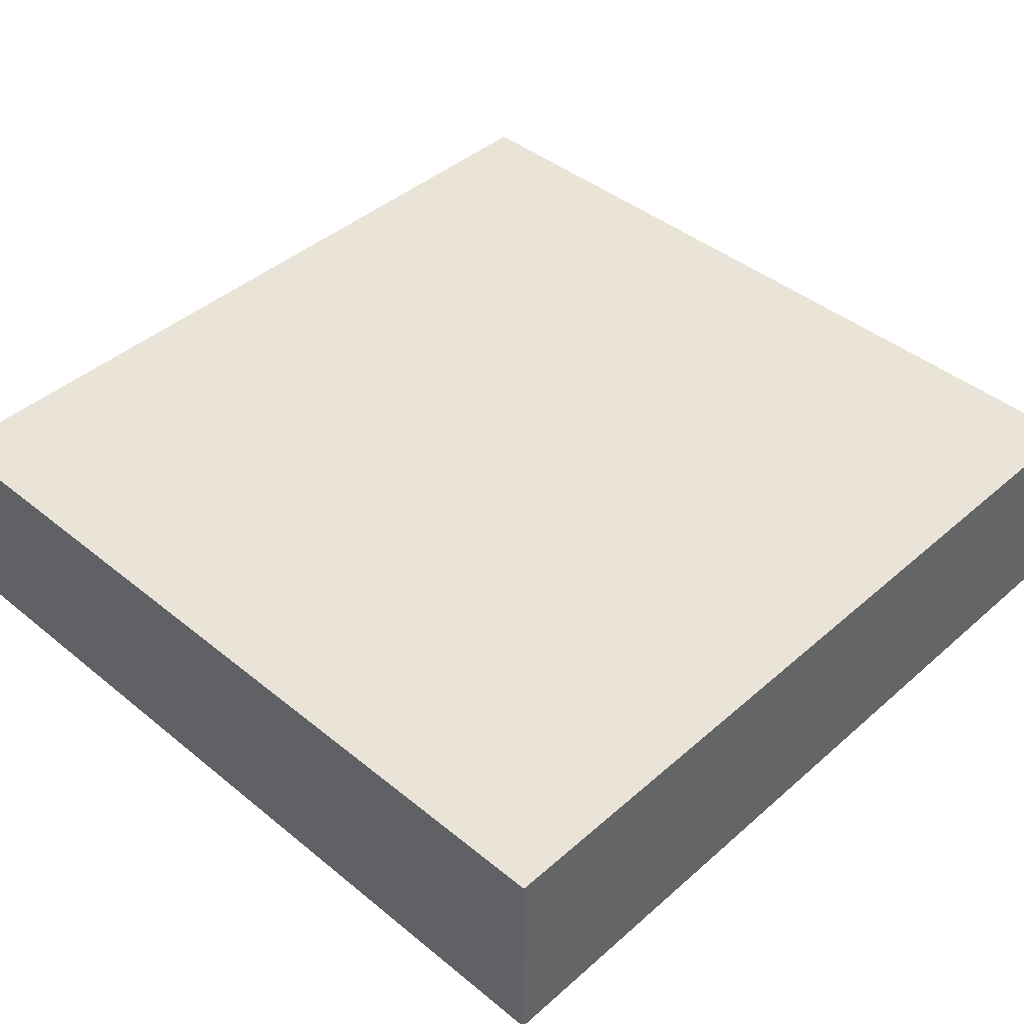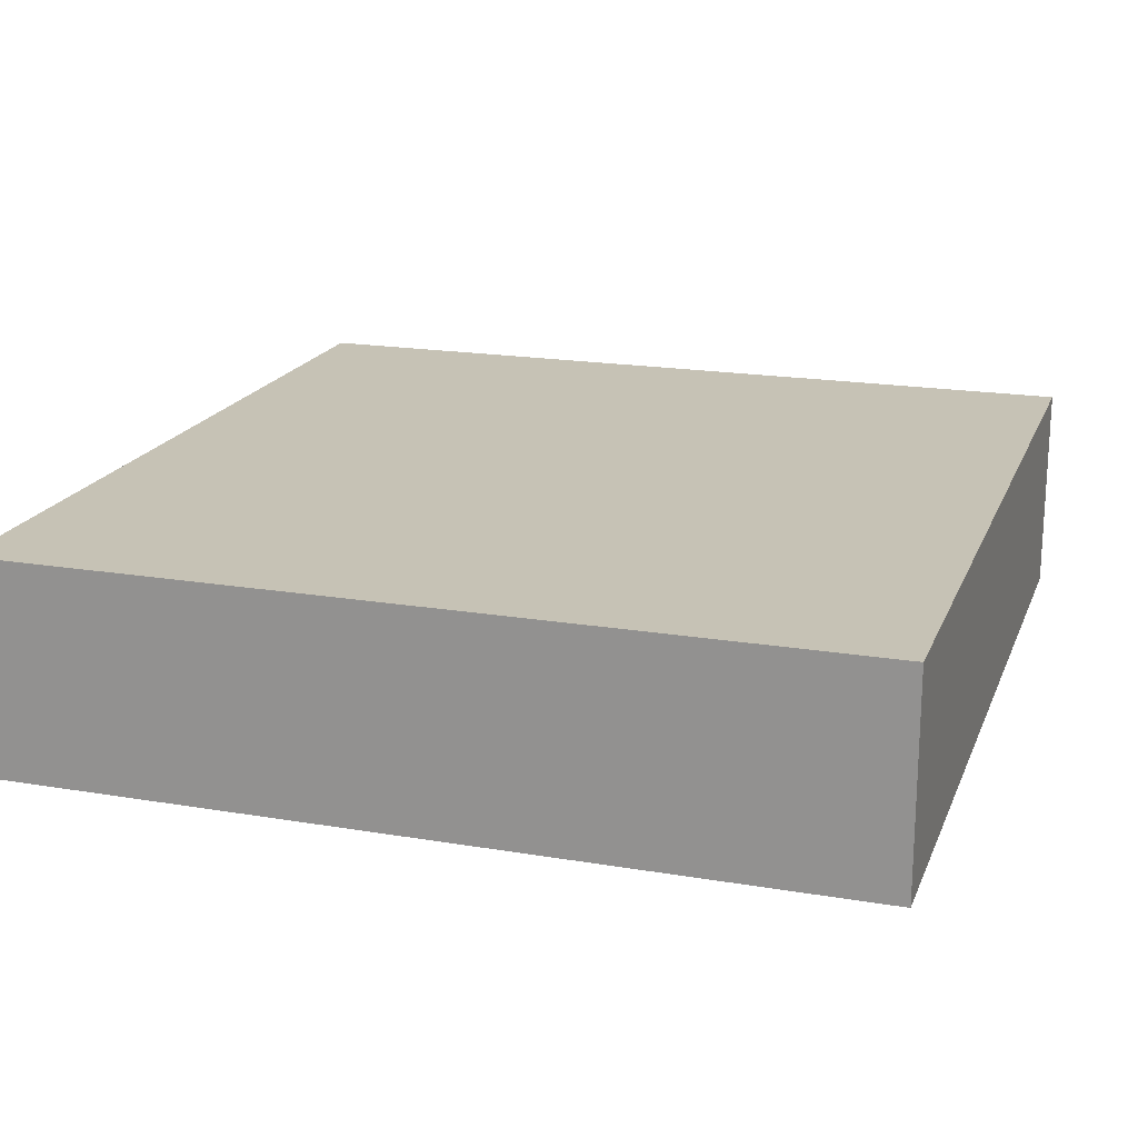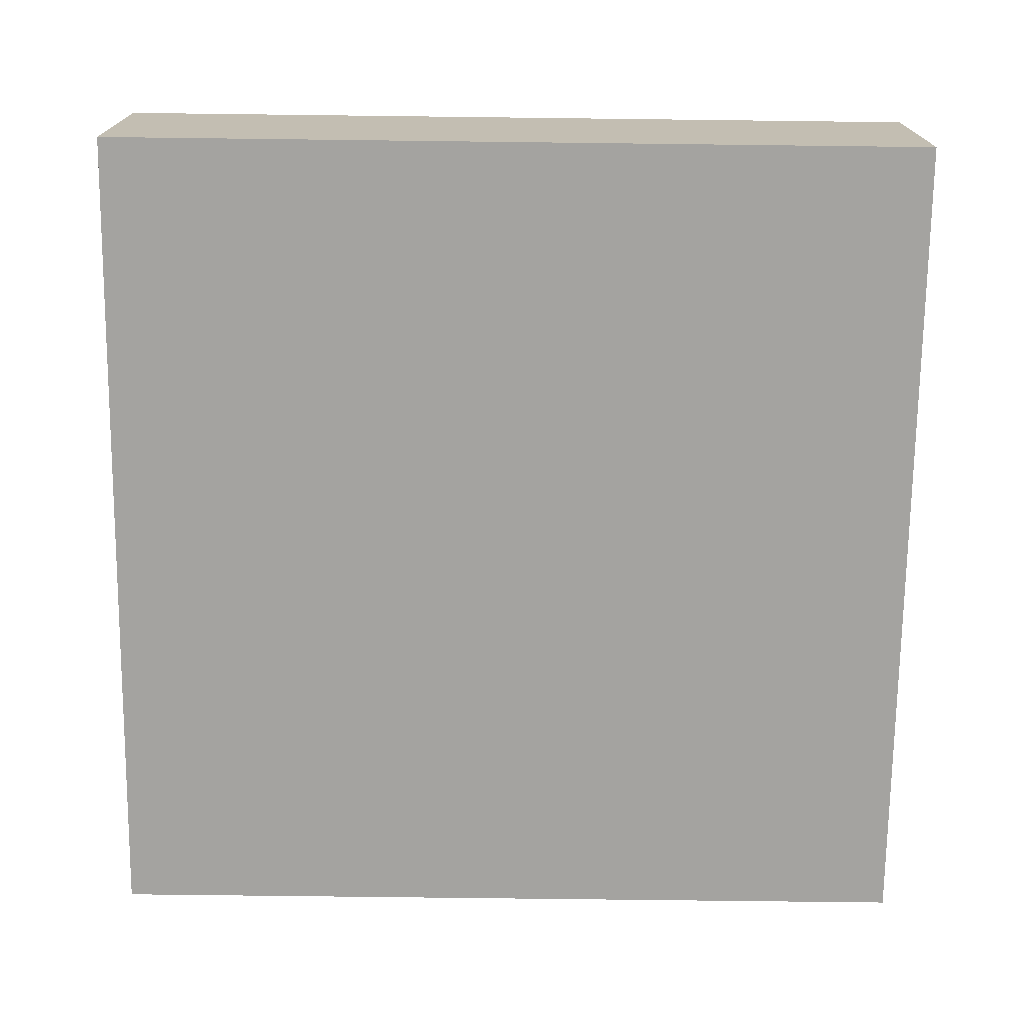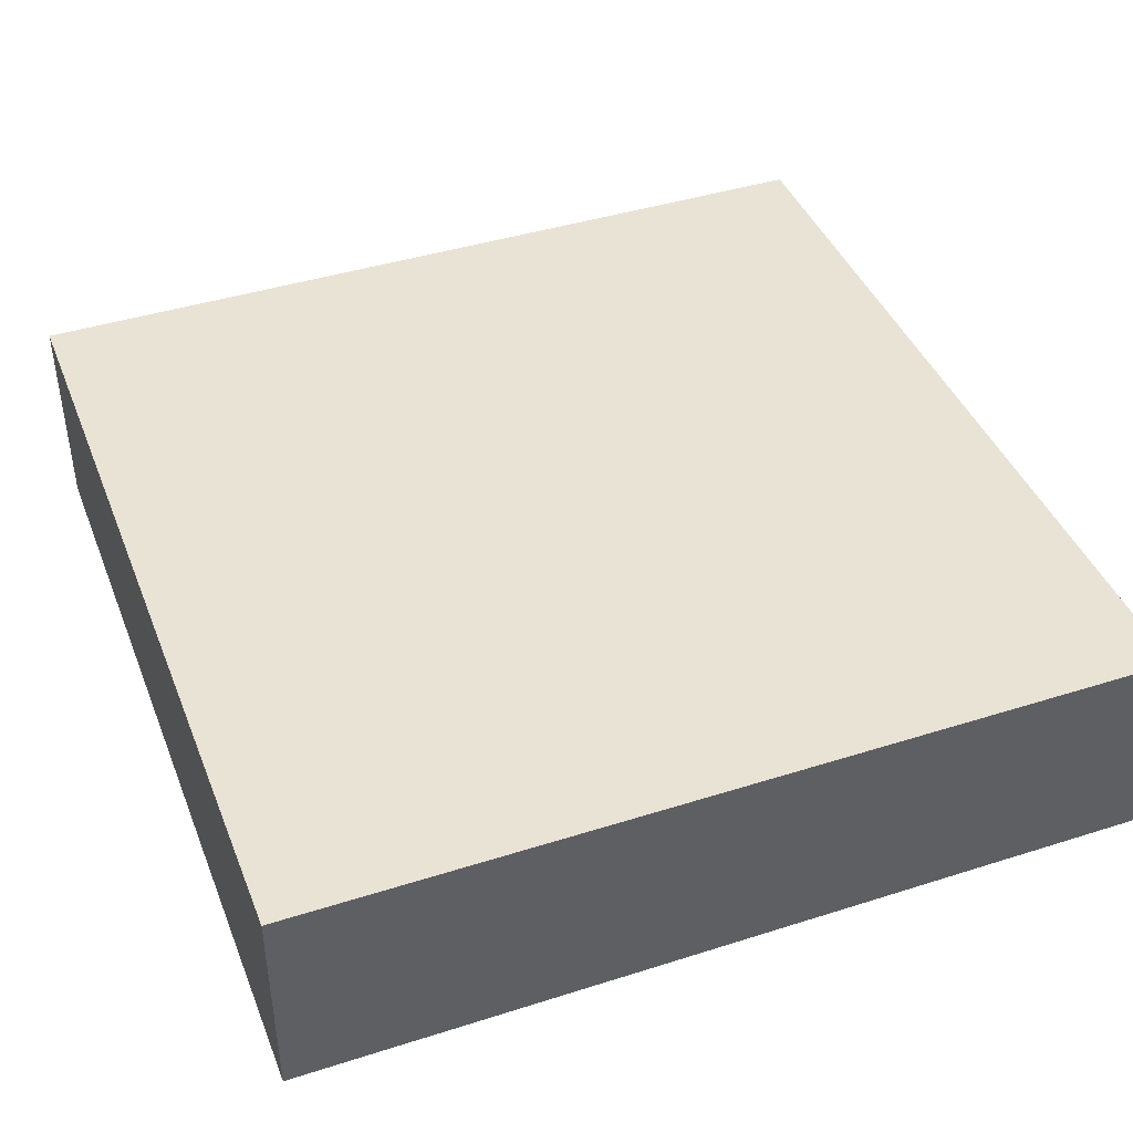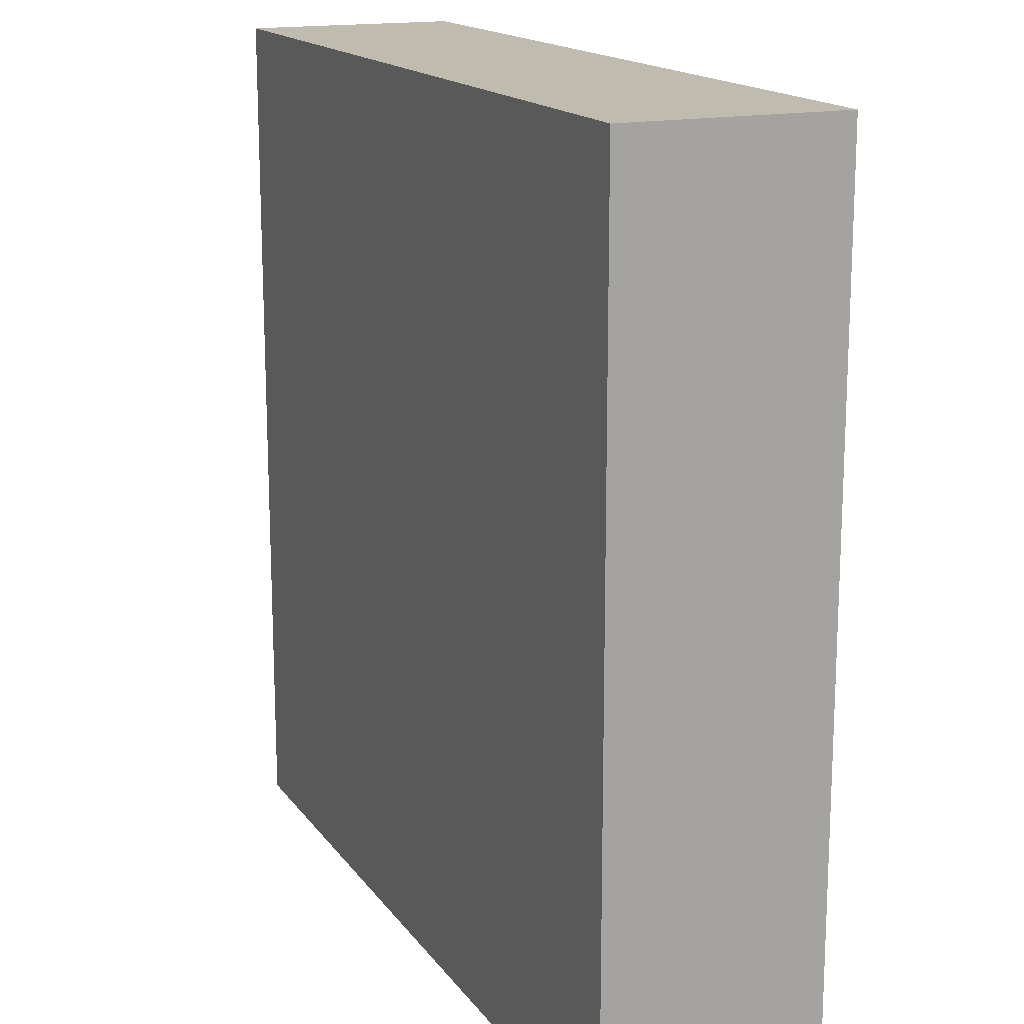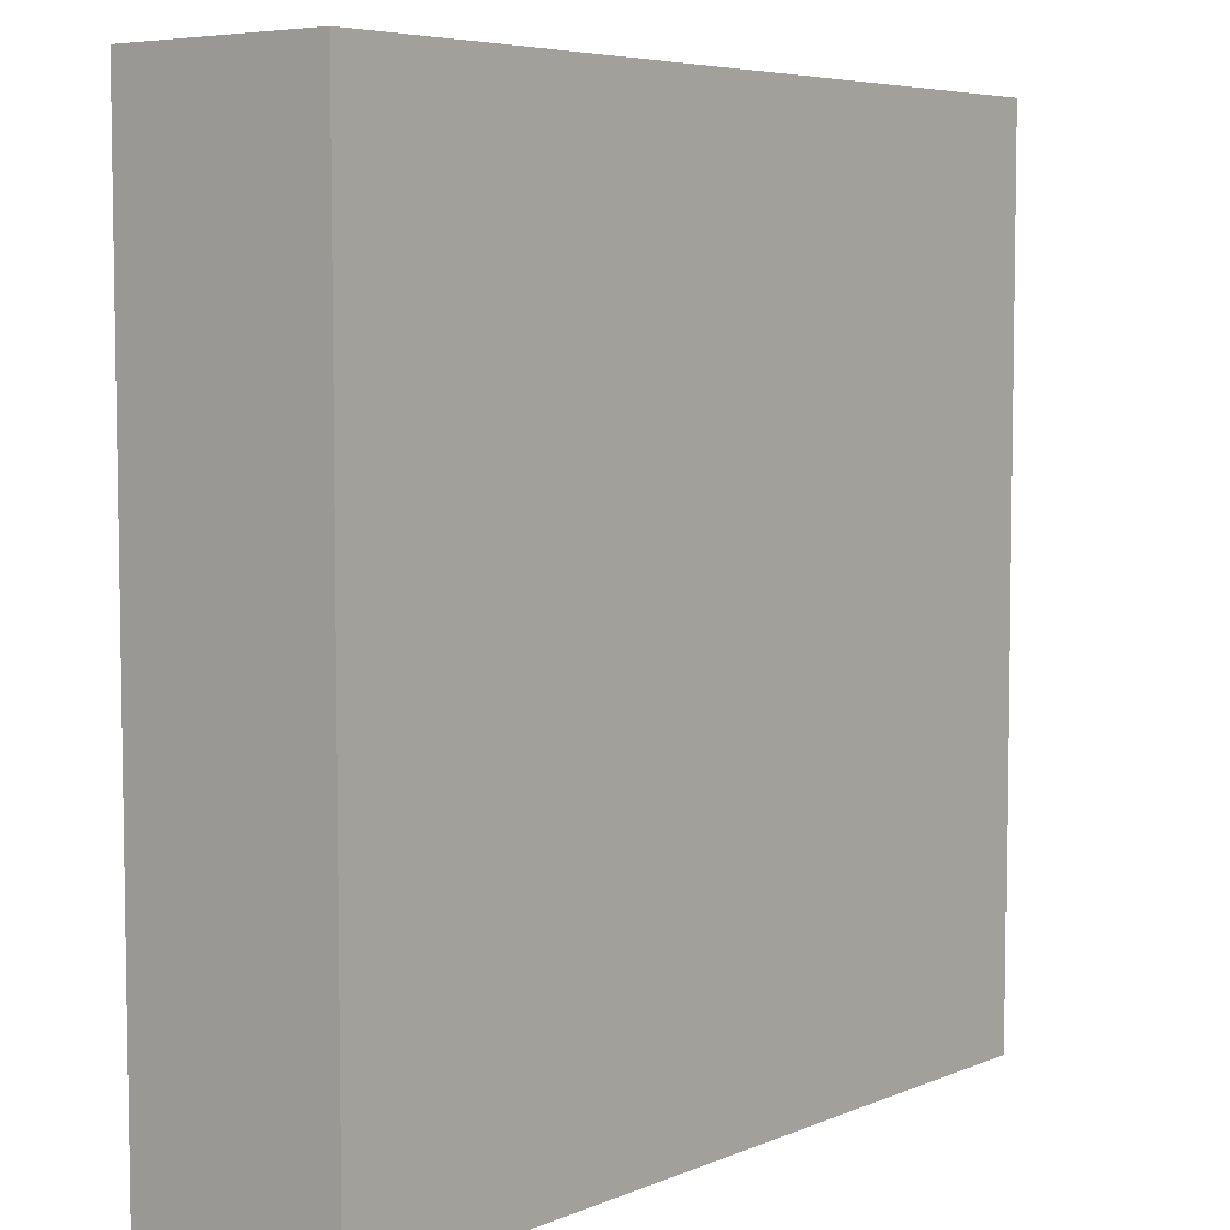
<metadata>
{"format":"obj","ext":"obj","renderer":"f3d","projection":"perspective","resolution":1024,"background":"white","views":[{"elev":42.8,"azim":-46.0,"up":"+Y"},{"elev":18.9,"azim":17.7,"up":"+Y"},{"elev":-72.8,"azim":-0.7,"up":"+Y"},{"elev":42.3,"azim":-110.8,"up":"+Y"},{"elev":16.2,"azim":66.4,"up":"+Z"},{"elev":5.9,"azim":129.0,"up":"+Z"}]}
</metadata>
<code>
g pb_Mesh295944
v 4 3.6 4
v -4 3.6 4
v 4 5.6 4
v -4 5.6 4
v -4 3.6 4
v -4 3.6 -4
v -4 5.6 4
v -4 5.6 -4
v -4 3.6 -4
v 4 3.6 -4
v -4 5.6 -4
v 4 5.6 -4
v 4 3.6 -4
v 4 3.6 4
v 4 5.6 -4
v 4 5.6 4
v 4 5.6 4
v -4 5.6 4
v 4 5.6 -4
v -4 5.6 -4
v 4 3.6 -4
v -4 3.6 -4
v 4 3.6 4
v -4 3.6 4
v 4 3.6 -4
v -4 3.6 -4
v 4 3.6 -4
v -4 3.6 -4
v -4 3.6 -4
v 4 3.6 -4
v 4 3.6 4
v 4 3.6 -4
v 4 3.6 4
v 4 3.6 -4
v 4 3.6 -4
v 4 3.6 4
v -4 3.6 -4
v -4 3.6 4
v -4 3.6 -4
v -4 3.6 4
v -4 3.6 4
v -4 3.6 -4
v -4 3.6 4
v 4 3.6 4
v -4 3.6 4
v 4 3.6 4
v 4 3.6 4
v -4 3.6 4
g pb_Mesh295944_0
g pb_Mesh295944_1
f 3 2 1
f 3 4 2
f 7 6 5
f 7 8 6
f 11 10 9
f 11 12 10
f 15 14 13
f 15 16 14
f 19 18 17
f 19 20 18
f 23 22 21
f 23 24 22
f 27 26 25
f 30 29 28
f 33 32 31
f 36 35 34
f 39 38 37
f 42 41 40
f 45 44 43
f 48 47 46

</code>
